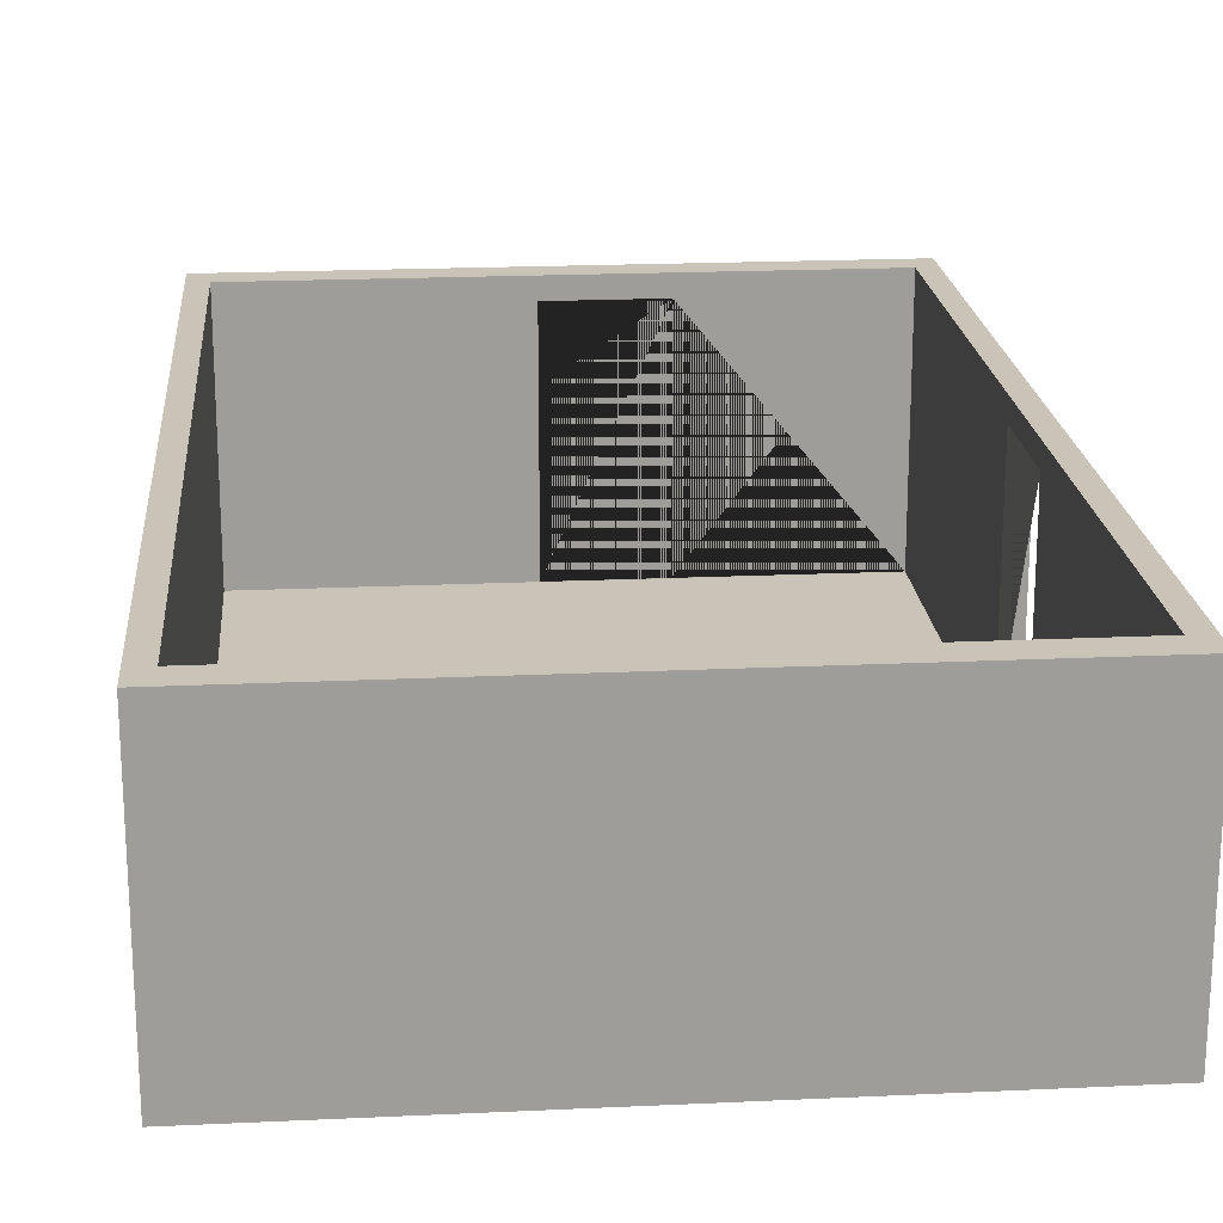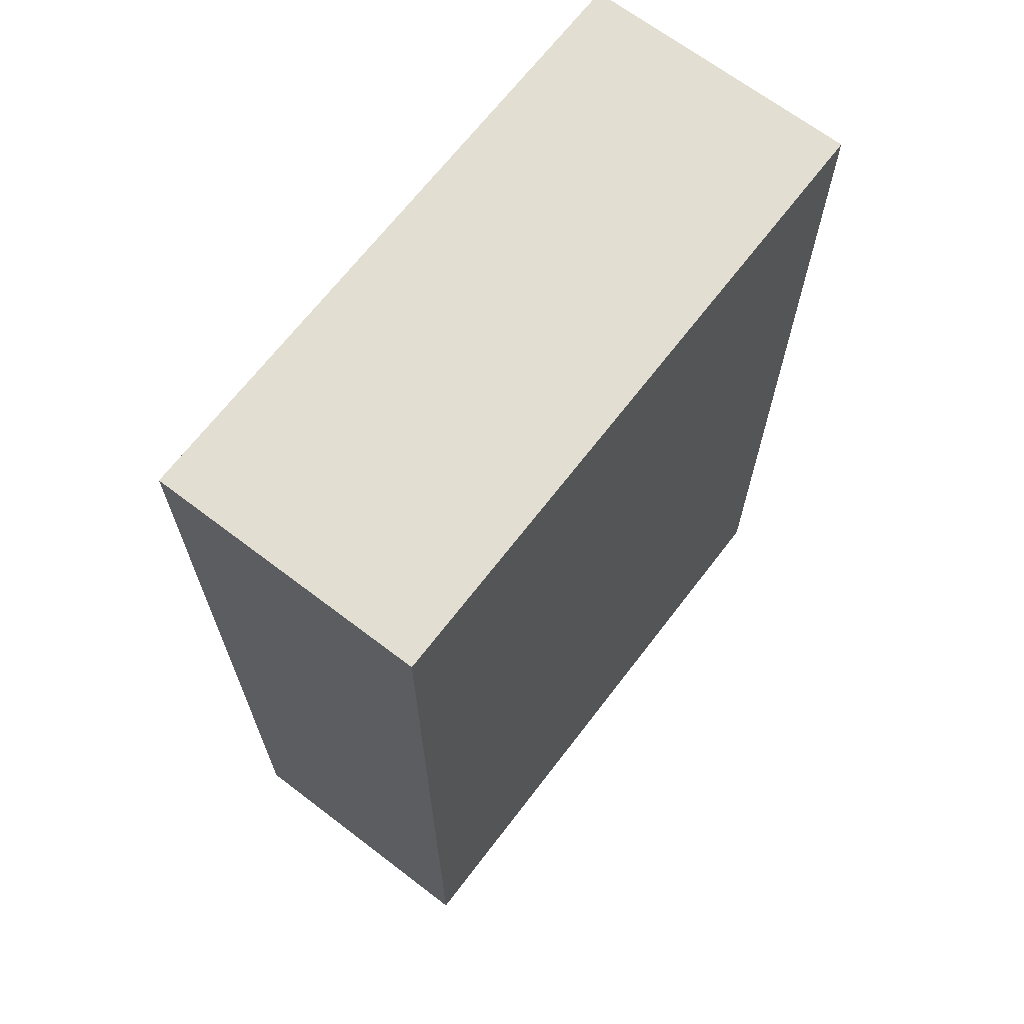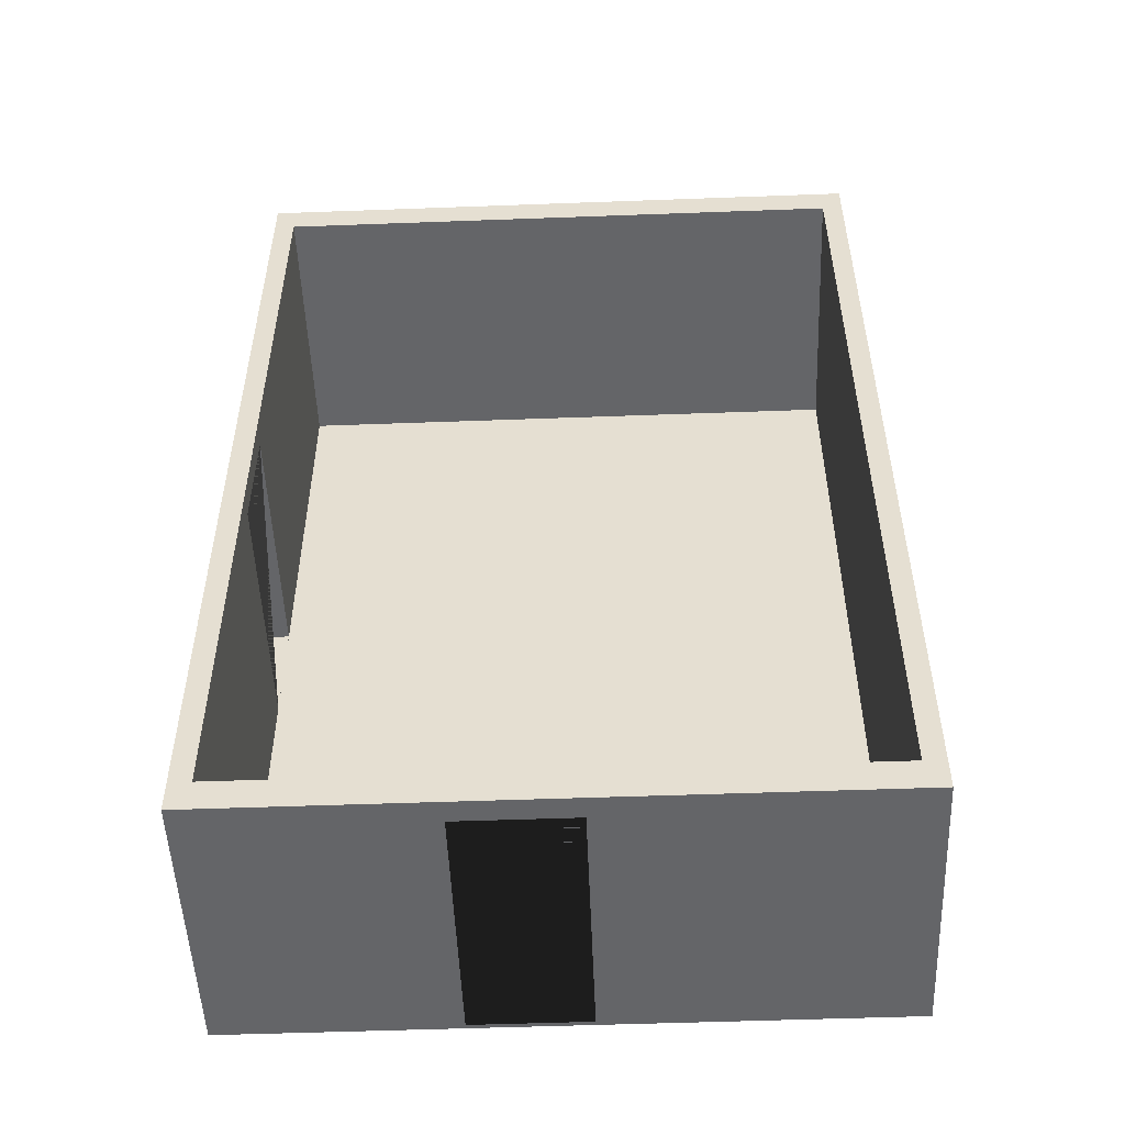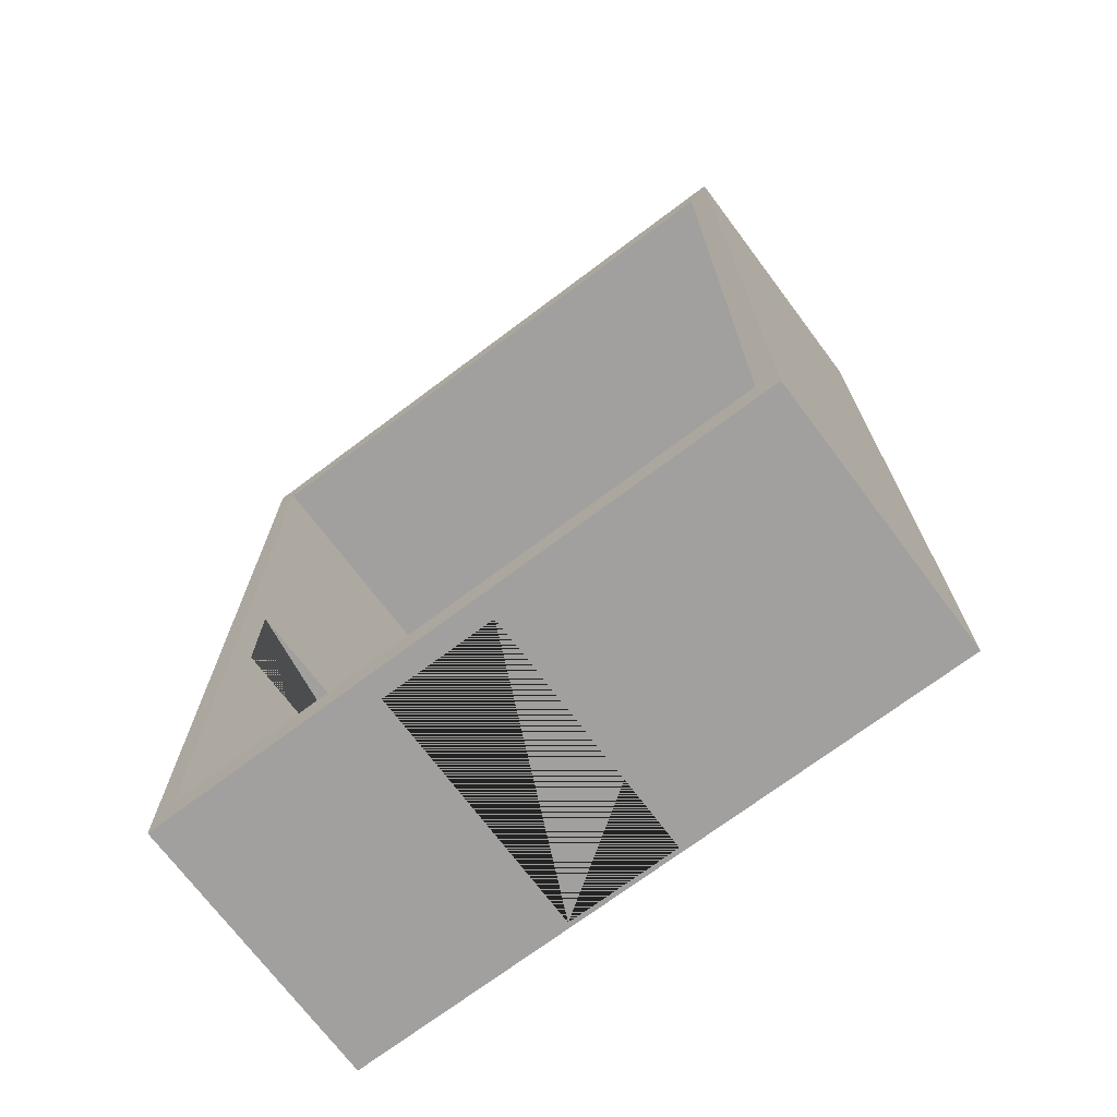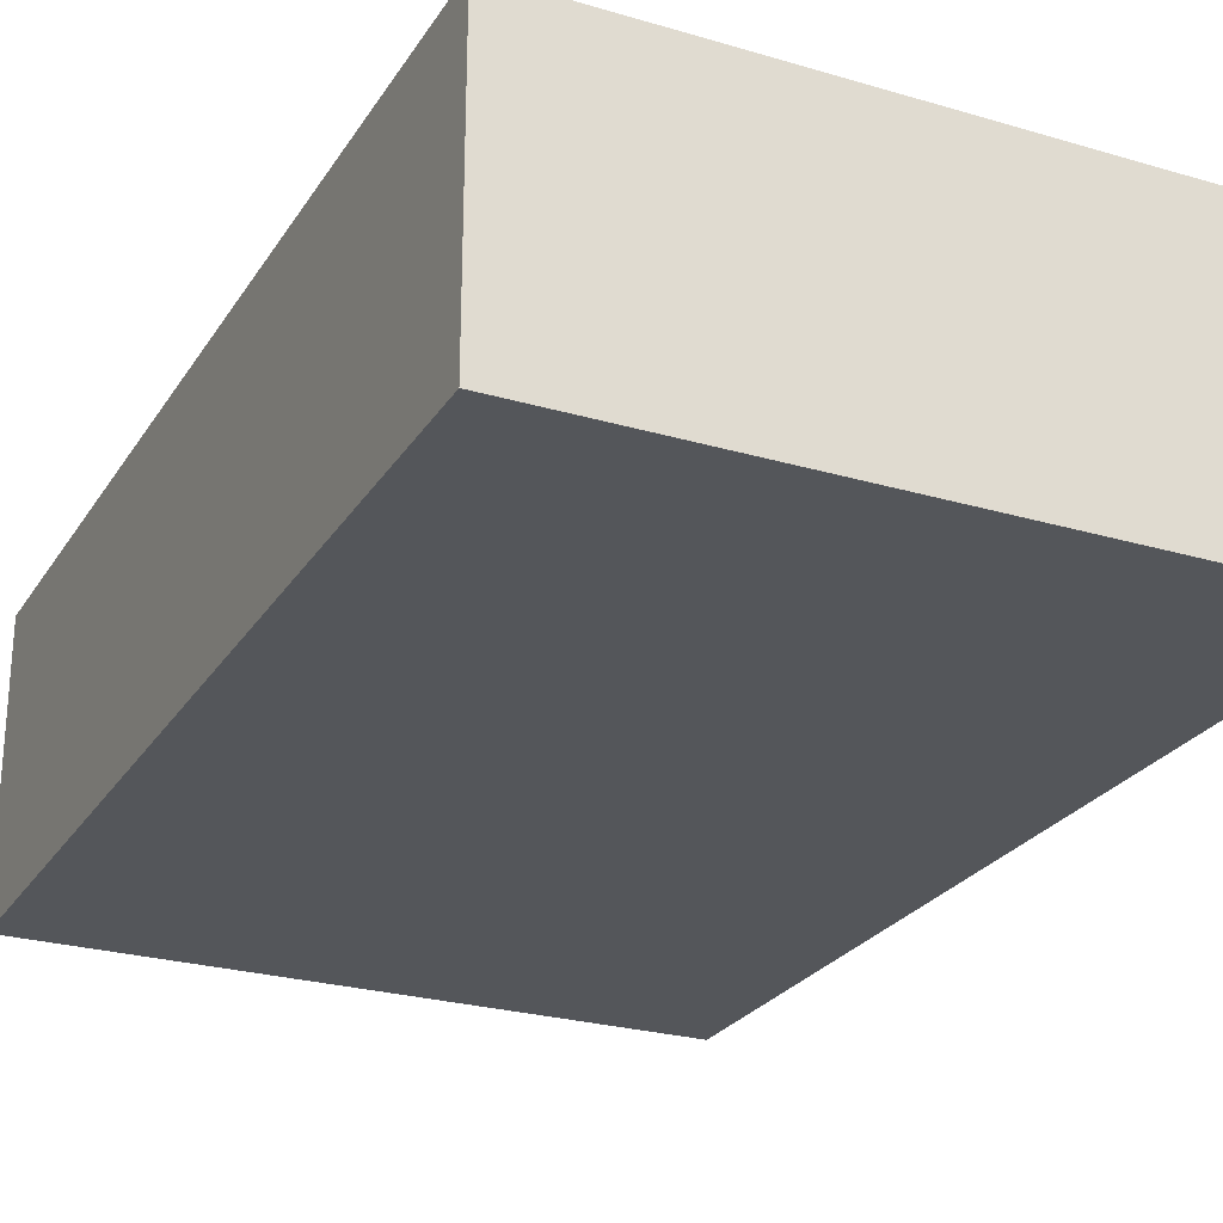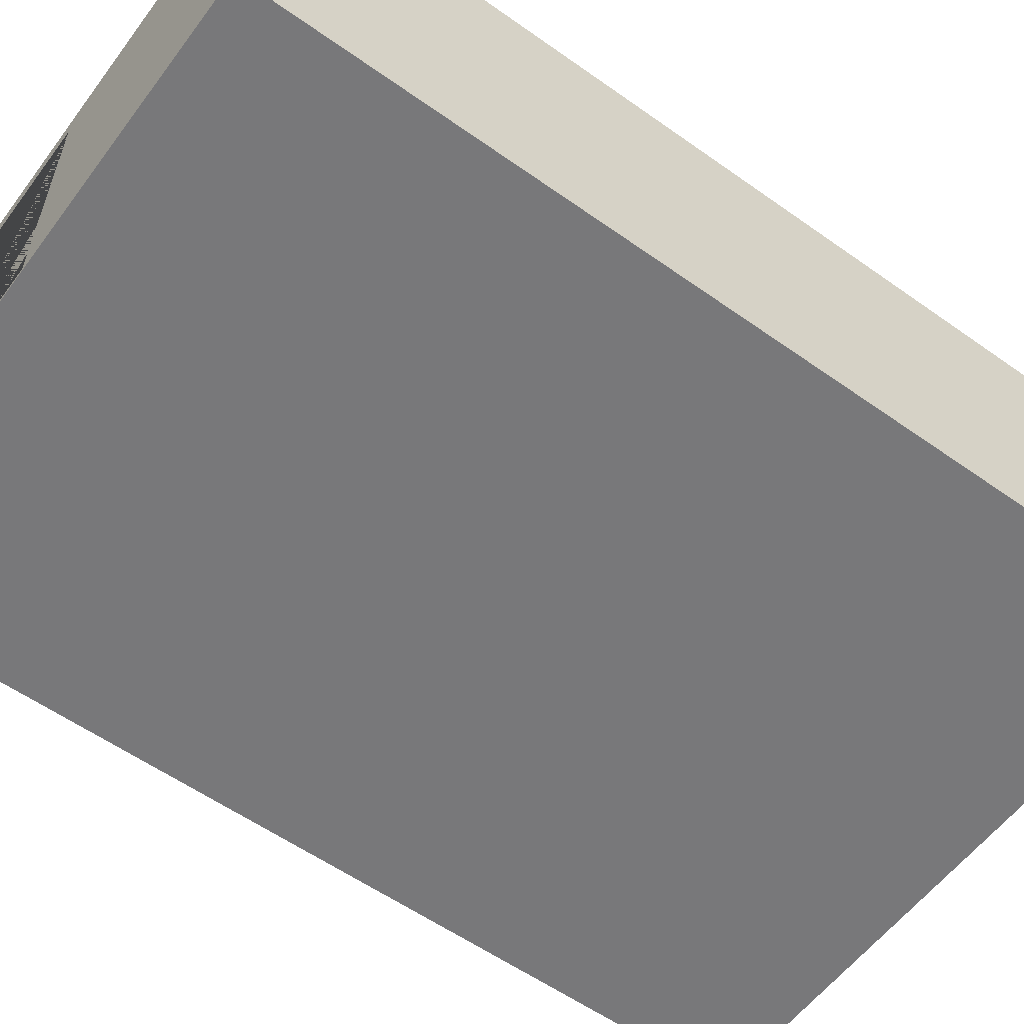
<metadata>
{"format":"obj","ext":"obj","renderer":"f3d","projection":"perspective","resolution":1024,"background":"white","views":[{"elev":20.0,"azim":-4.9,"up":"+Y"},{"elev":67.6,"azim":-52.6,"up":"+Z"},{"elev":-51.6,"azim":-177.7,"up":"+Z"},{"elev":-71.8,"azim":-143.1,"up":"+Z"},{"elev":-25.6,"azim":-25.3,"up":"+Y"},{"elev":-57.5,"azim":-126.4,"up":"+Y"}]}
</metadata>
<code>
o Plane
v -2.539 0 3.83
v 2.539 0 3.83
v -2.539 0 -3.83
v 2.539 0 -3.83
v -2.371 0.03527 -3.576
v -2.371 0.03527 3.576
v 2.371 0.03527 3.576
v 2.371 0.03527 -3.576
v -2.539 0.03527 -3.83
v -2.539 0.03527 3.83
v 2.539 0.03527 3.83
v 2.539 0.03527 -3.83
v -2.539 2.214 -3.83
v -2.539 2.214 3.83
v 2.539 2.214 3.83
v 2.539 2.214 -3.83
v -2.371 2.214 -3.576
v -2.371 2.214 3.576
v 2.371 2.214 3.576
v 2.371 2.214 -3.576
v 2.371 0.03635 0.4569
v 2.371 0.03635 -0.4569
v 2.371 2.036 0.4569
v 2.371 2.036 -0.4569
v 2.539 0.03635 0.4569
v 2.539 0.03635 -0.4569
v 2.539 2.036 -0.4569
v 2.539 2.036 0.4569
v -0.1904 0.03635 -3.83
v 0.7234 0.03635 -3.83
v -0.1904 2.036 -3.83
v 0.7234 2.036 -3.83
v -0.1904 0.03635 -3.576
v 0.7234 0.03635 -3.576
v 0.7234 2.036 -3.576
v -0.1904 2.036 -3.576
f 1 3 4 2
f 6 7 8 5
f 2 4 12 11
f 3 1 10 9
f 4 3 9 12
f 1 2 11 10
f 6 5 17 18
f 23 21 7 19 20 8 22 24
f 22 8 7 21
f 10 11 15 14
f 30 12 9 13 16 32 31 29
f 16 12 30 32
f 18 17 13 14
f 19 18 14 15
f 20 19 15 16
f 17 20 16 13
f 25 11 12 26
f 27 26 12 16 15 11 25 28
f 34 8 20 35
f 35 20 17 5 8 34 33 36
f 9 10 14 13
f 7 6 18 19
f 27 24 22 26
f 25 21 23 28
f 22 21 25 26
f 24 27 28 23
f 33 29 31 36
f 35 32 30 34
f 34 30 29 33
f 31 32 35 36

</code>
